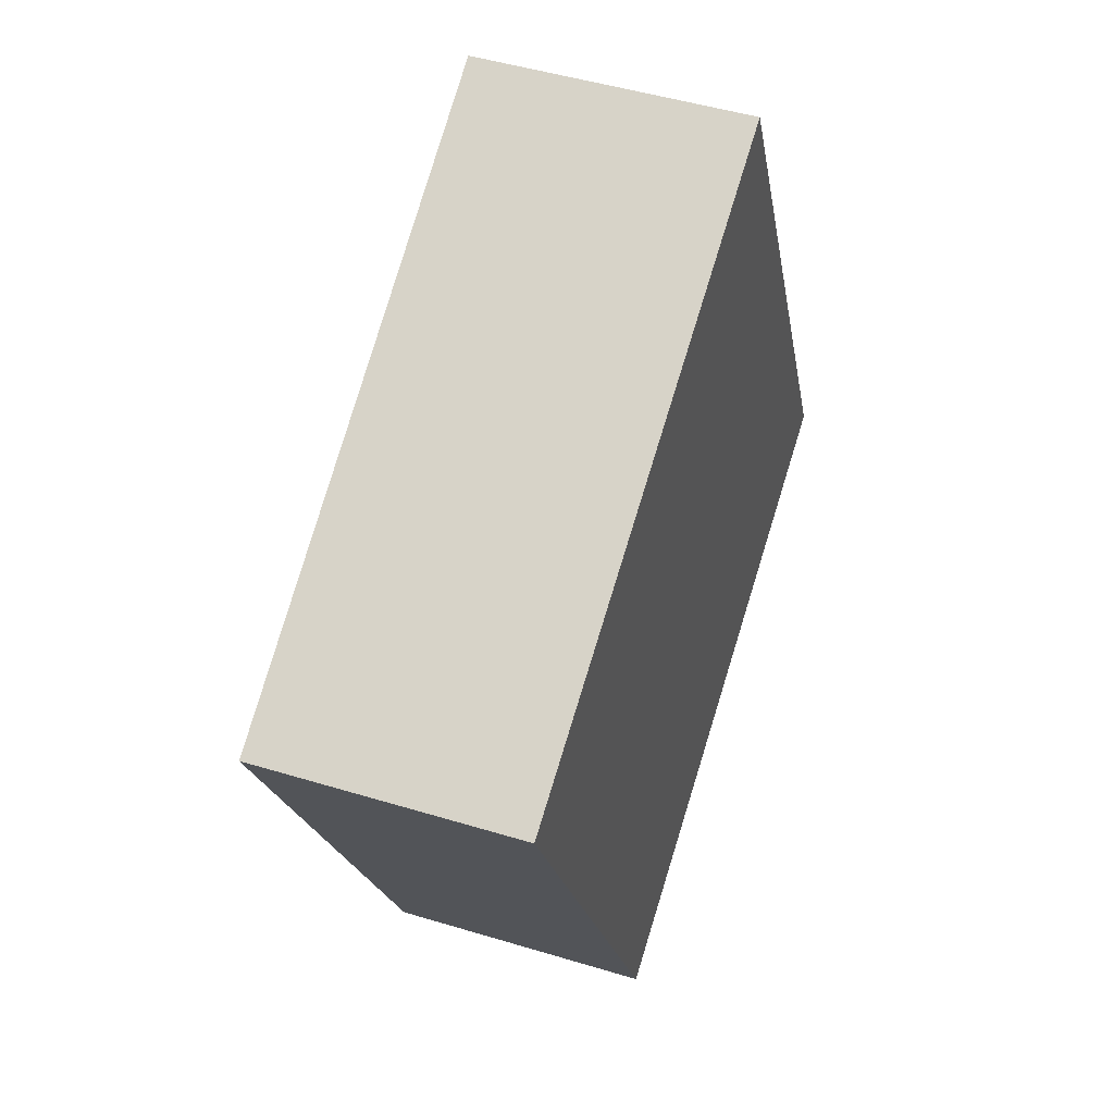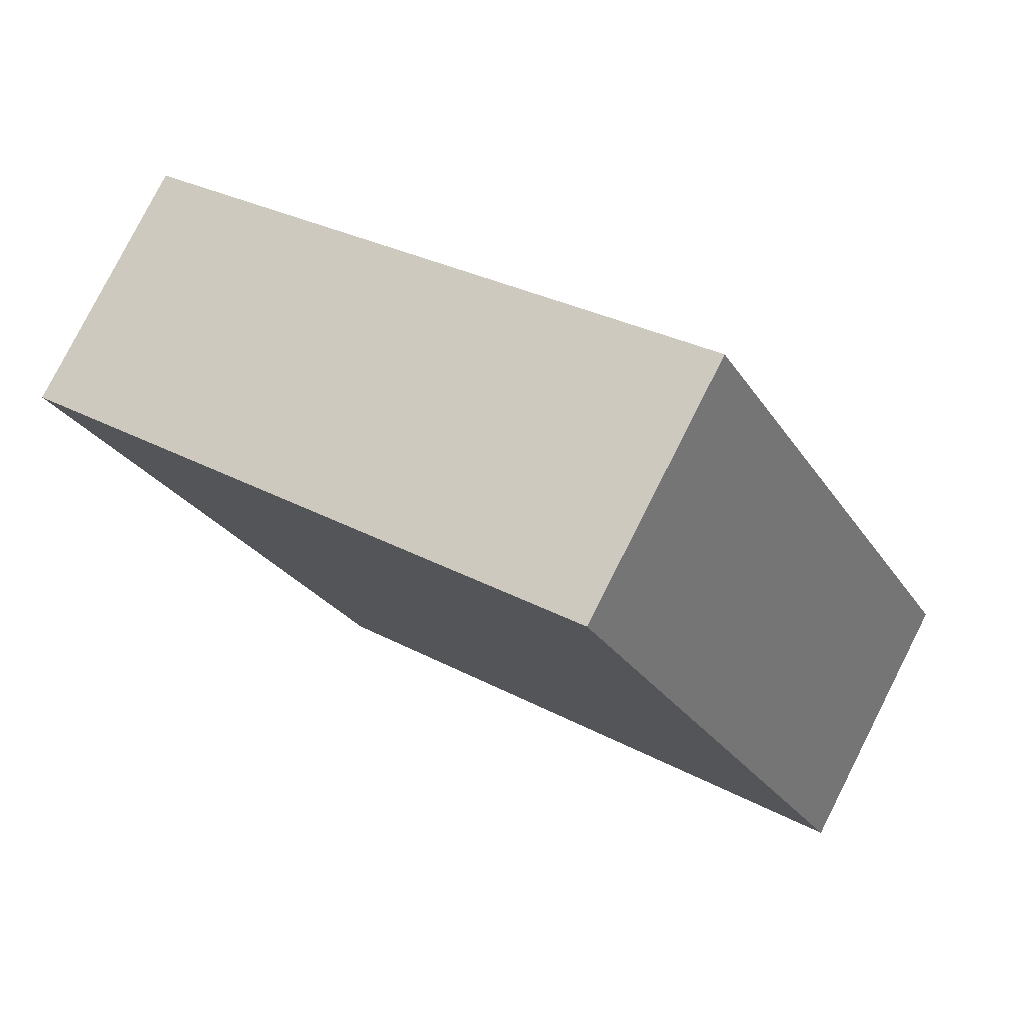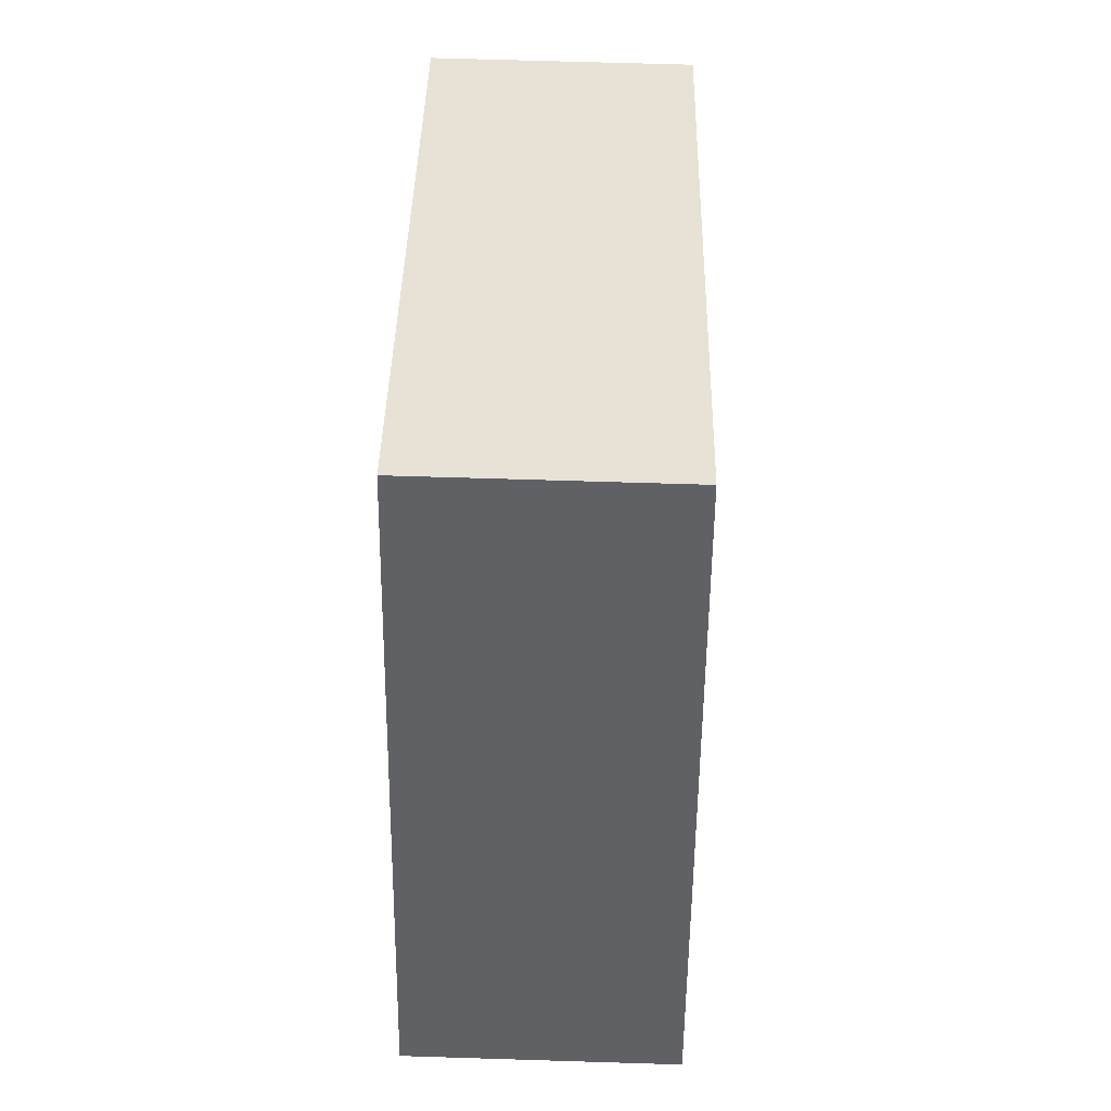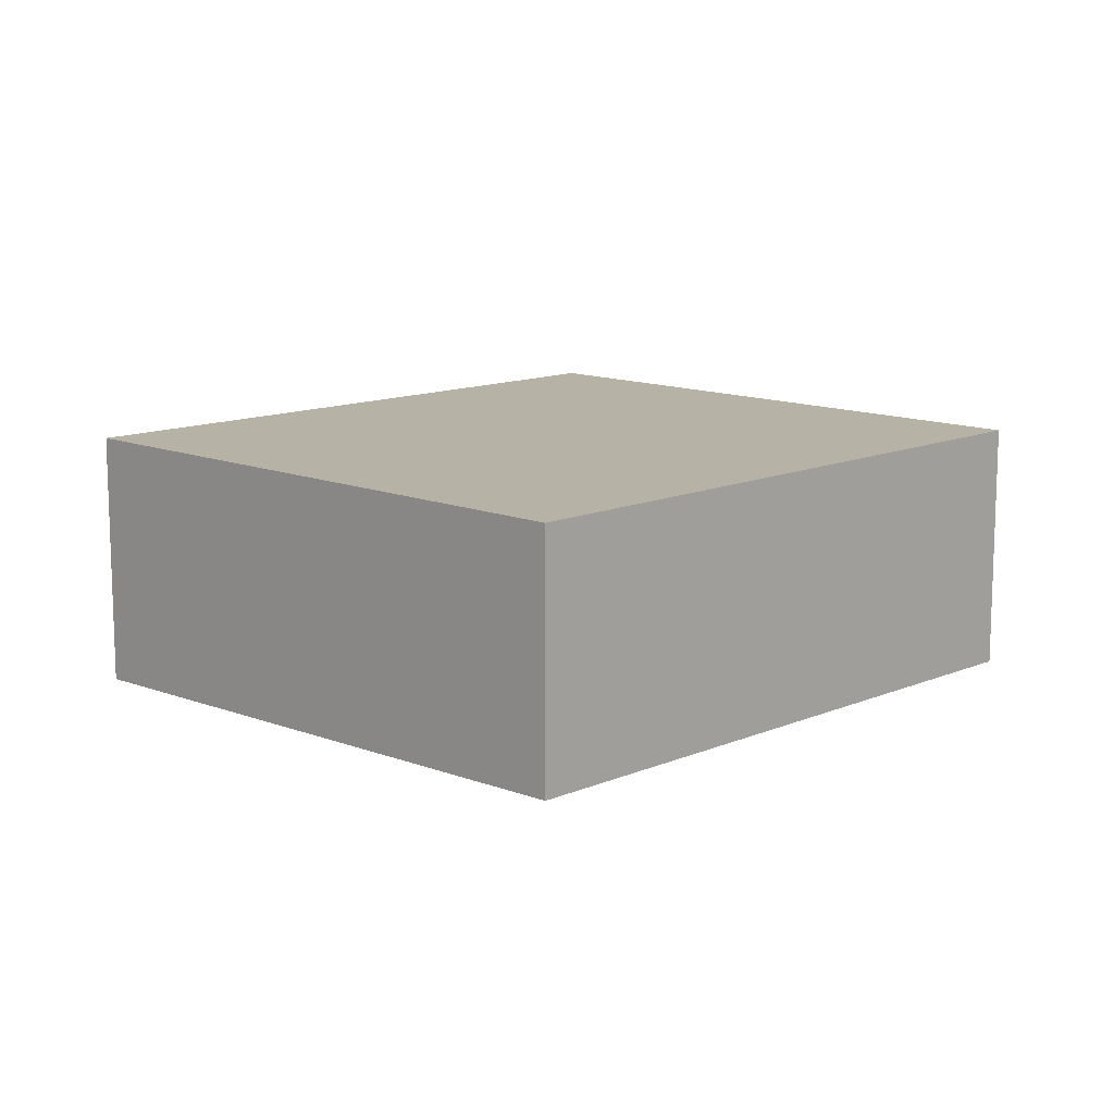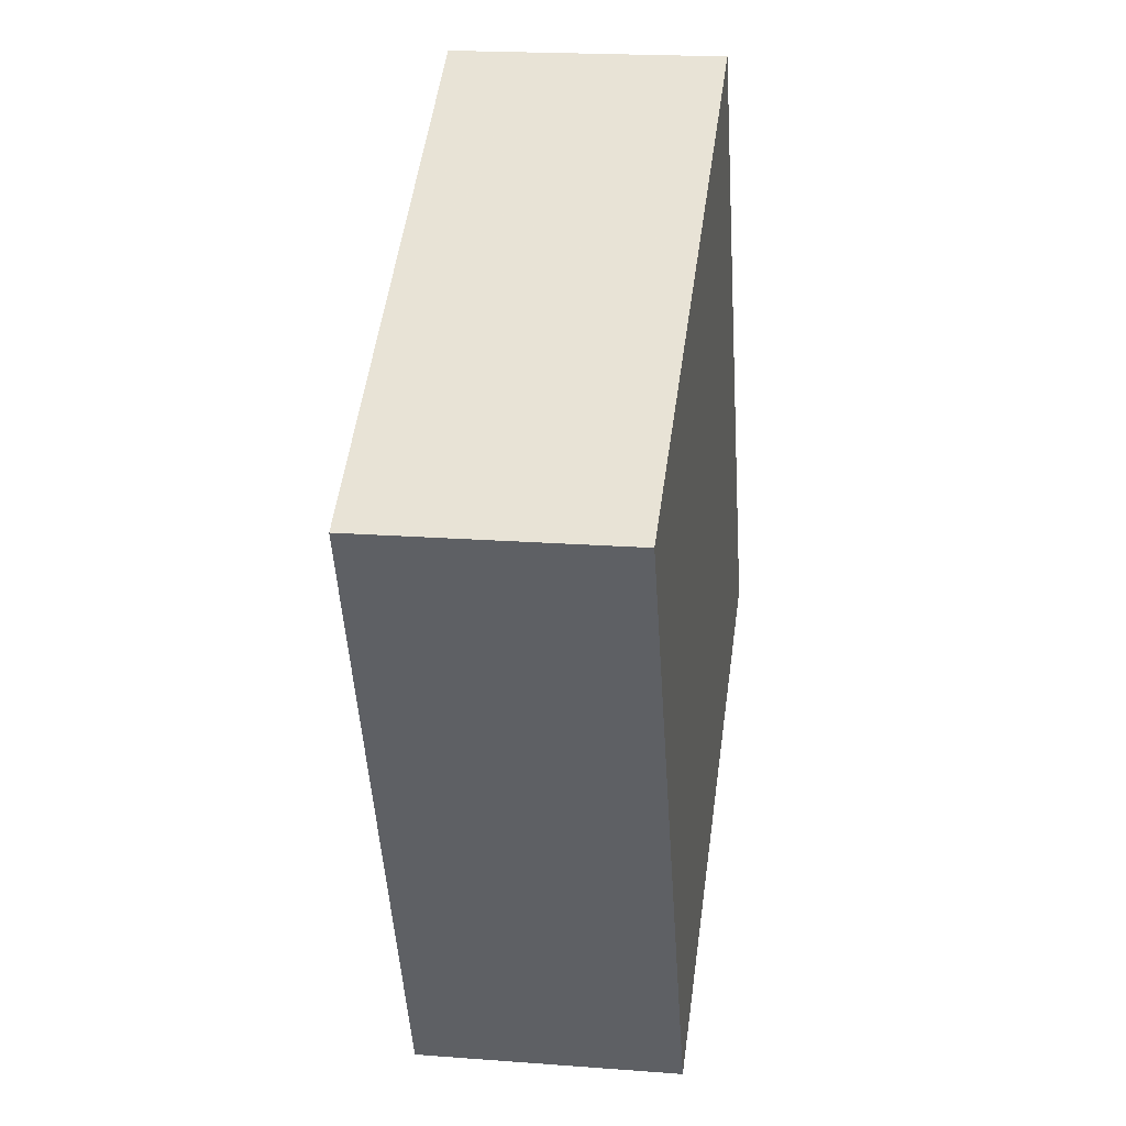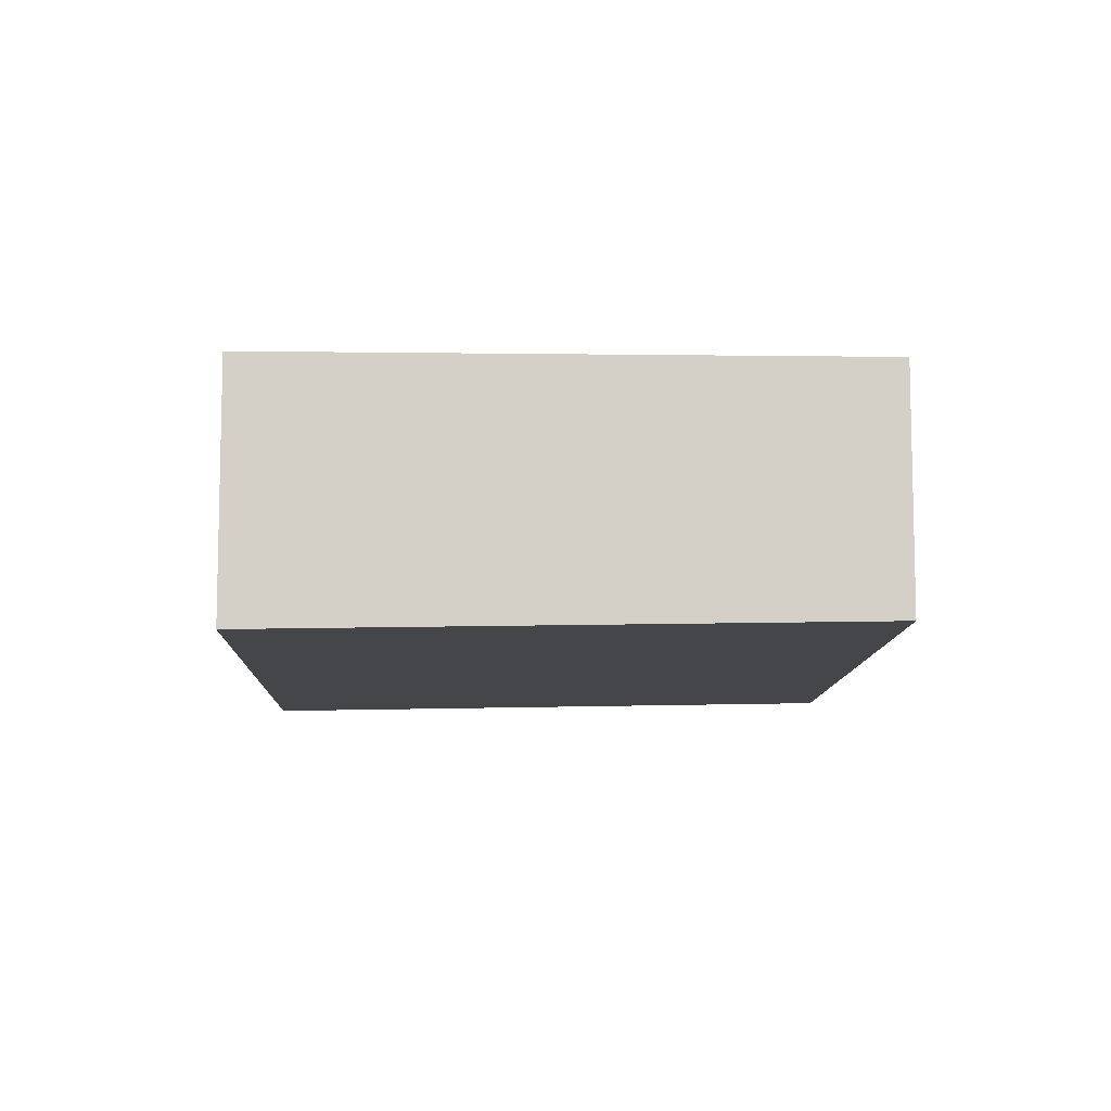
<metadata>
{"format":"obj","ext":"obj","renderer":"f3d","projection":"perspective","resolution":1024,"background":"white","views":[{"elev":47.5,"azim":-71.0,"up":"+Y"},{"elev":79.5,"azim":26.9,"up":"+Y"},{"elev":66.1,"azim":91.8,"up":"+Y"},{"elev":12.3,"azim":-110.0,"up":"+Z"},{"elev":19.3,"azim":-81.8,"up":"+Y"},{"elev":-9.5,"azim":-156.0,"up":"+Z"}]}
</metadata>
<code>
v -2490 -1844 -0.9287
v -2489 -1846 -0.9461
v -2491 -1847 -0.9077
v -2492 -1845 -0.8902
v -2489 -1846 -0.9461
v -2490 -1844 -0.9287
v -2490 -1844 0
v -2489 -1846 0
v -2491 -1847 -0.9077
v -2489 -1846 -0.9461
v -2489 -1846 0
v -2491 -1847 0
v -2492 -1845 -0.8902
v -2491 -1847 -0.9077
v -2491 -1847 0
v -2492 -1845 0
v -2490 -1844 -0.9287
v -2492 -1845 -0.8902
v -2492 -1845 0
v -2490 -1844 0
v -2490 -1844 0
v -2489 -1846 0
v -2491 -1847 0
v -2492 -1845 0
f 2 3 4 1
f 6 7 8 5
f 10 11 12 9
f 14 15 16 13
f 18 19 20 17
f 22 23 24 21

</code>
